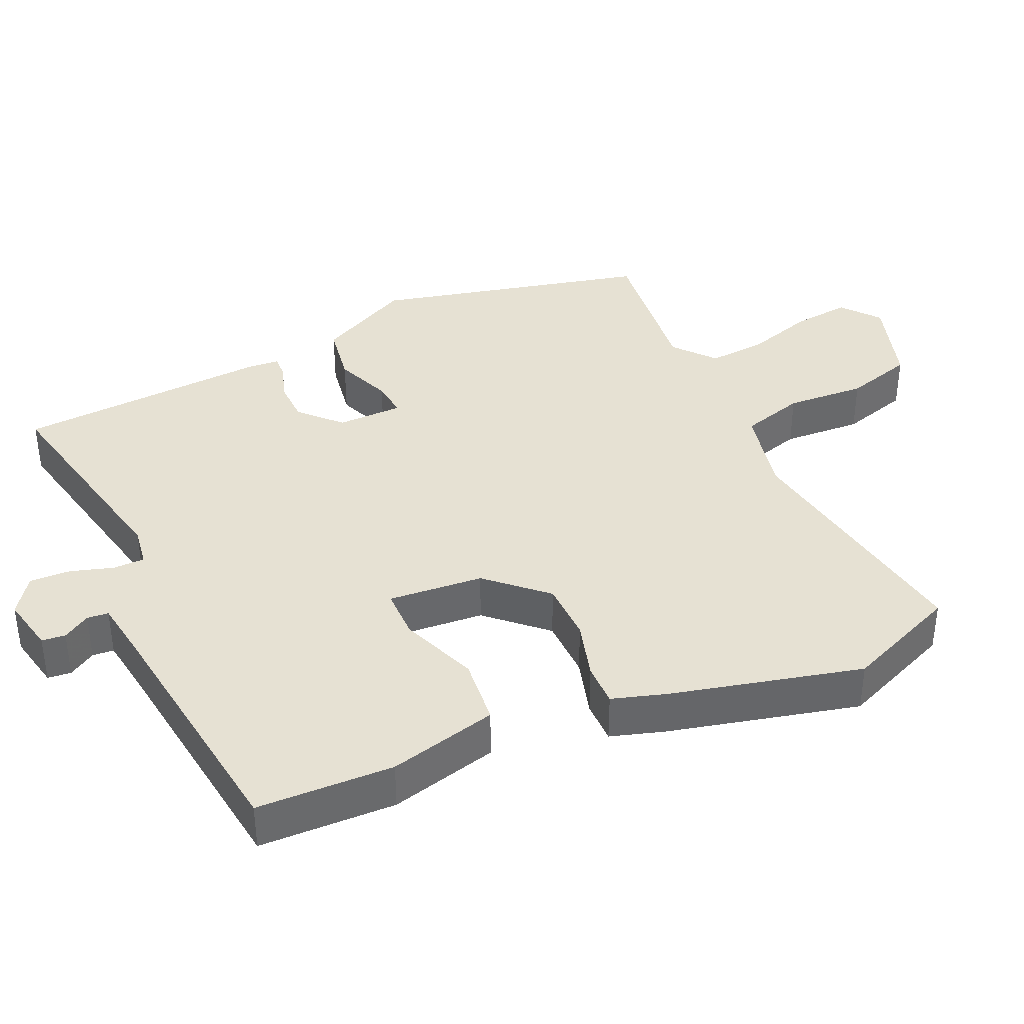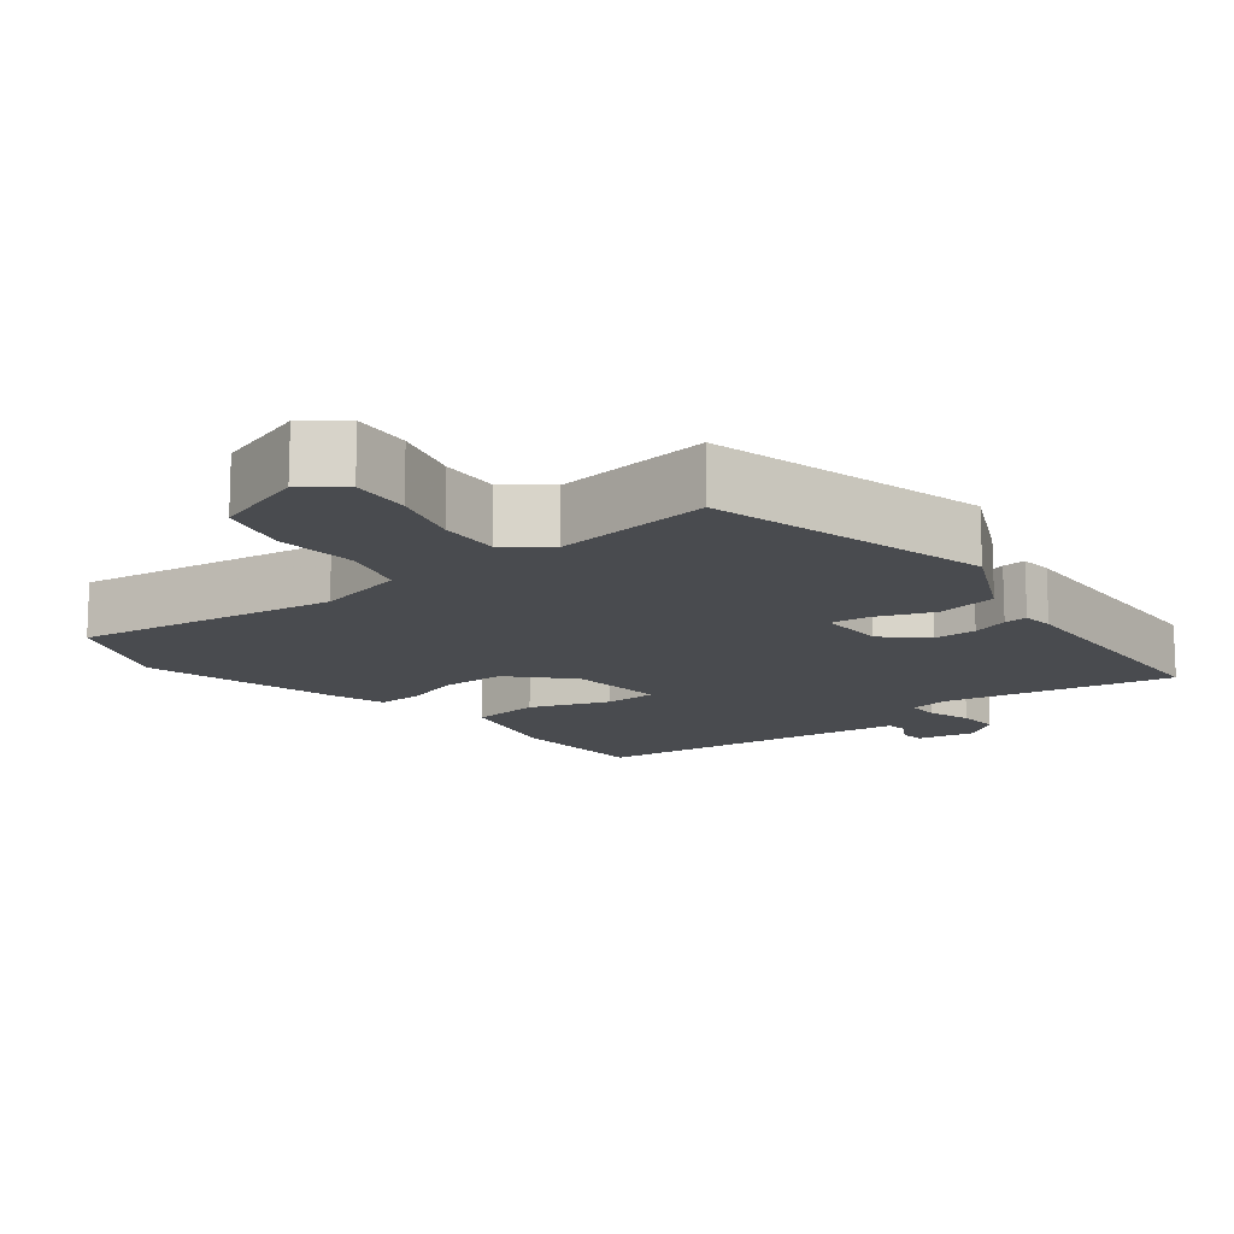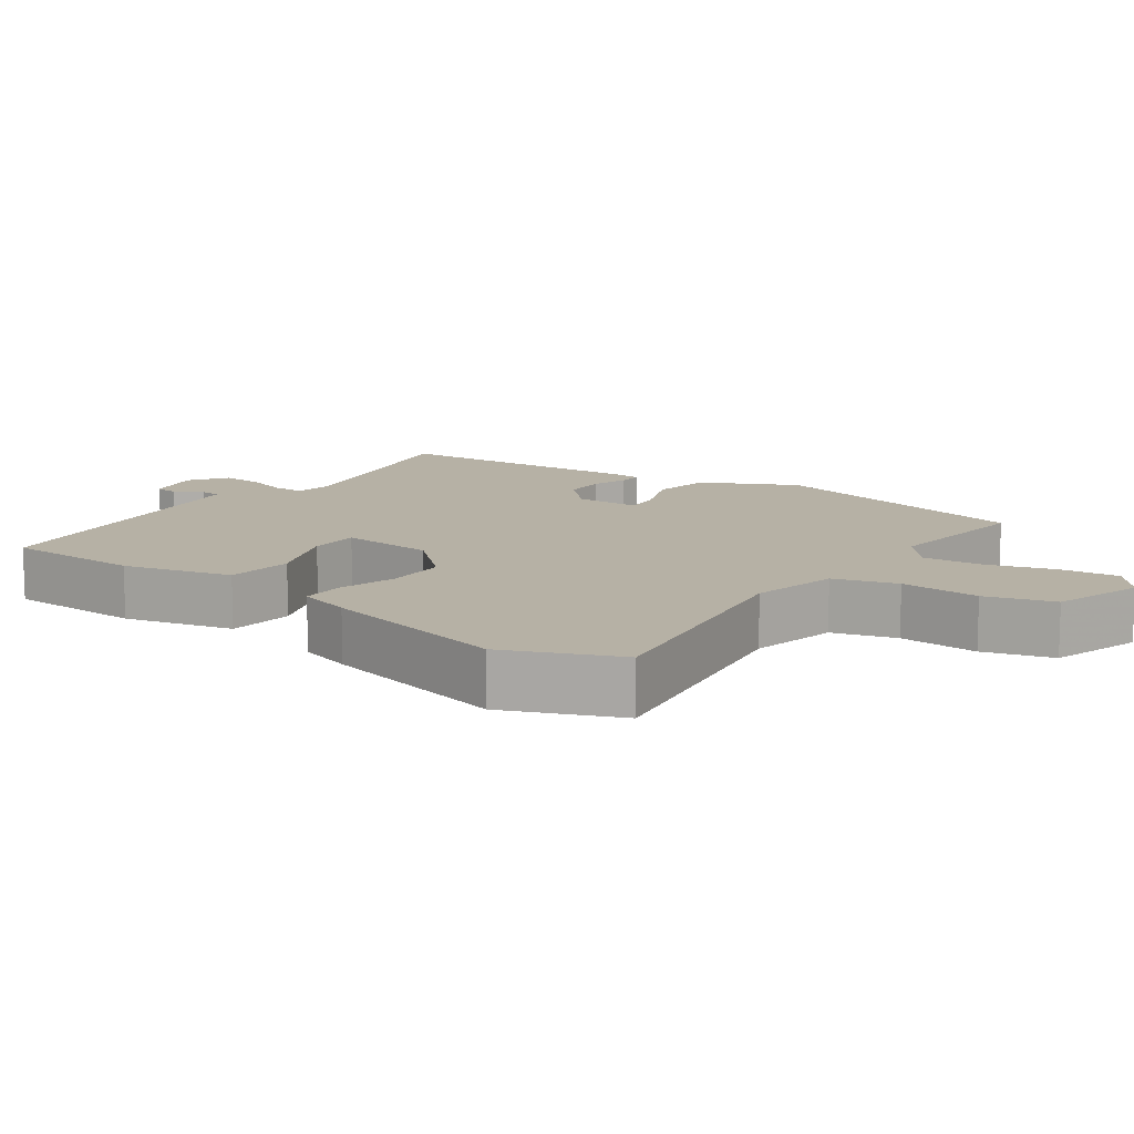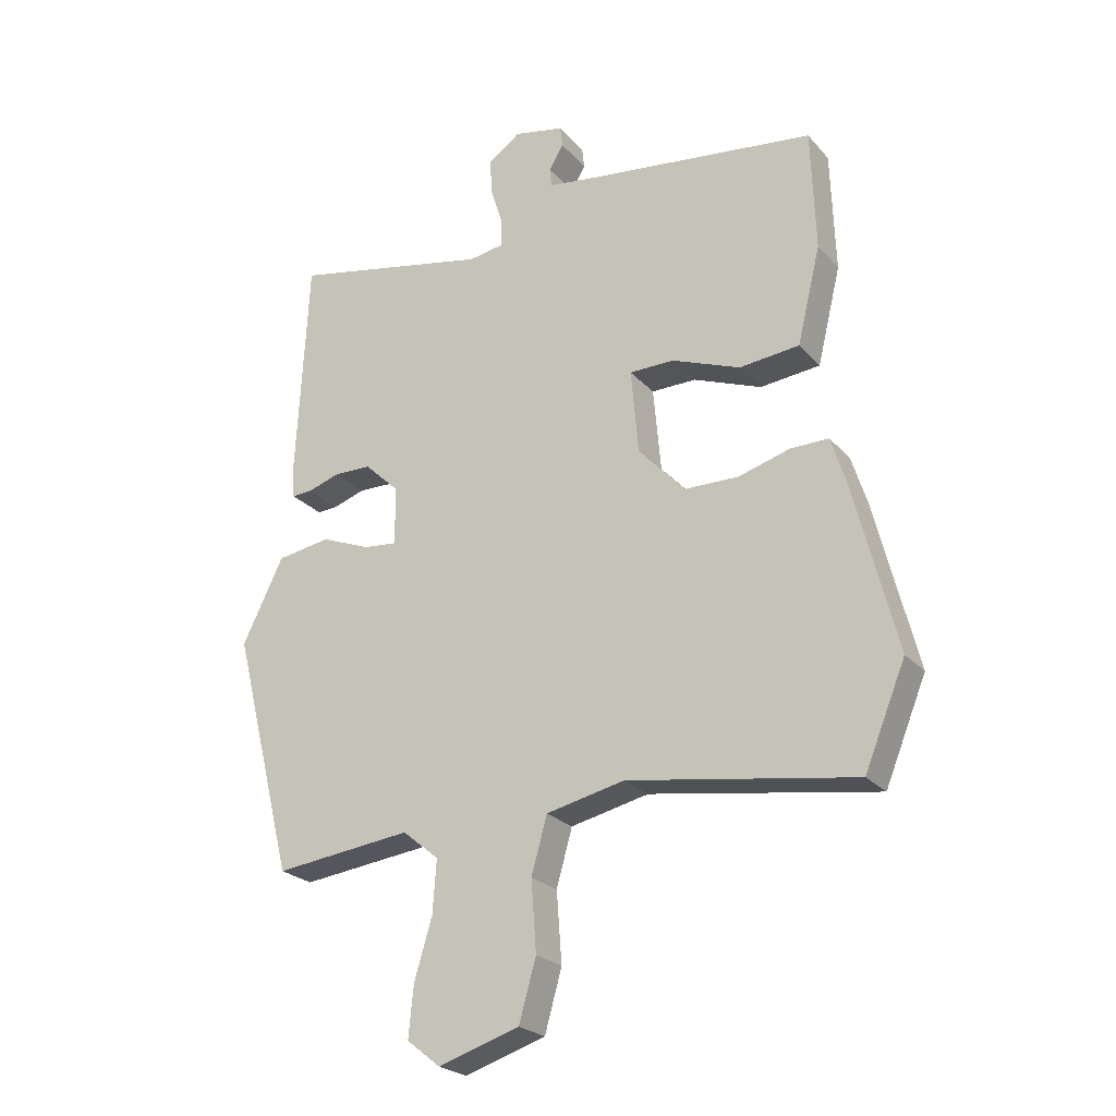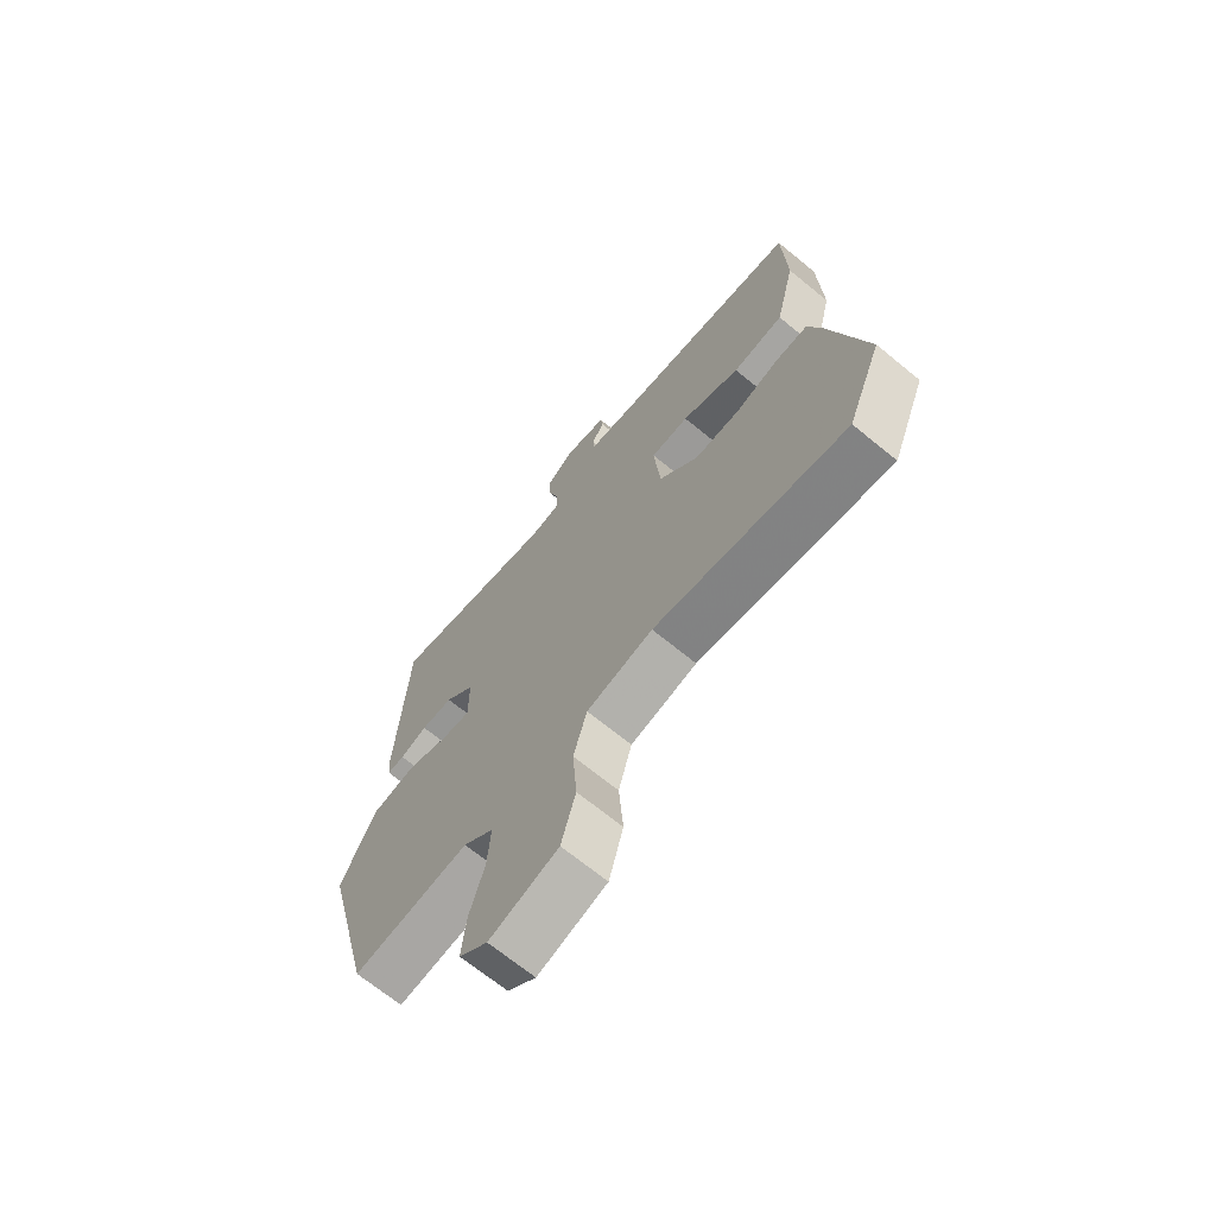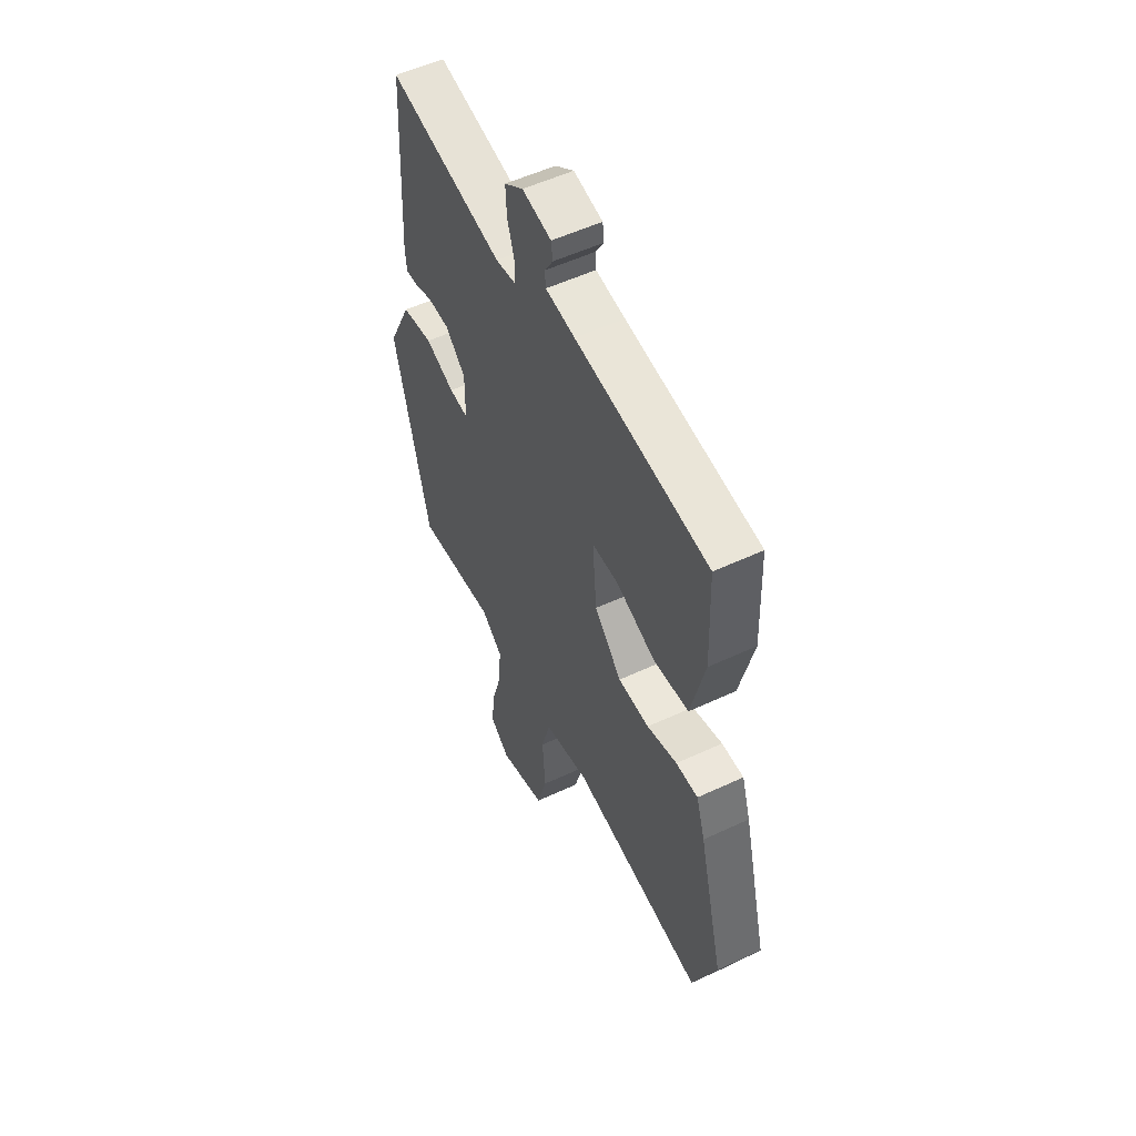
<metadata>
{"format":"obj","ext":"obj","renderer":"f3d","projection":"perspective","resolution":1024,"background":"white","views":[{"elev":38.7,"azim":65.2,"up":"+Y"},{"elev":-13.9,"azim":-141.4,"up":"+Y"},{"elev":12.0,"azim":125.0,"up":"+Y"},{"elev":-23.7,"azim":30.3,"up":"+Z"},{"elev":-68.6,"azim":50.6,"up":"+Z"},{"elev":54.1,"azim":63.6,"up":"+Z"}]}
</metadata>
<code>
v -0.442 0.07 0.523
v -0.128 0.07 0.46
v -0.073 0.07 0.469
v -0.073 0.07 0.513
v -0.092 0.07 0.573
v -0.095 0.07 0.63
v -0.044 0.07 0.667
v 0.035 0.07 0.651
v 0.039 0.07 0.618
v 0.016 0.07 0.58
v 0.019 0.07 0.55
v 0.099 0.07 0.539
v 0.46 0.07 0.495
v 0.467 0.07 0.303
v 0.43 0.07 0.15
v 0.335 0.07 0.14
v 0.227 0.07 0.181
v 0.156 0.07 0.18
v 0.168 0.07 0.047
v 0.242 0.07 -0.032
v 0.327 0.07 -0.033
v 0.409 0.07 -0.009
v 0.469 0.07 -0.008
v 0.493 0.07 -0.083
v 0.561 0.07 -0.35
v 0.496 0.07 -0.509
v 0.137 0.07 -0.453
v 0.013 0.07 -0.481
v -0.012 0.07 -0.57
v -0.004 0.07 -0.681
v -0.031 0.07 -0.777
v -0.159 0.07 -0.818
v -0.212 0.07 -0.776
v -0.204 0.07 -0.695
v -0.176 0.07 -0.601
v -0.17 0.07 -0.518
v -0.227 0.07 -0.471
v -0.444 0.07 -0.497
v -0.54 0.07 -0.114
v -0.475 0.07 0.018
v -0.391 0.07 0.032
v -0.312 0.07 0.001
v -0.26 0.07 -0.004
v -0.26 0.07 0.088
v -0.315 0.07 0.14
v -0.374 0.07 0.141
v -0.425 0.07 0.124
v -0.457 0.07 0.122
v -0.461 0.07 0.166
v -0.442 0 0.523
v -0.128 0 0.46
v -0.073 0 0.469
v -0.073 0 0.513
v -0.092 0 0.573
v -0.095 0 0.63
v -0.044 0 0.667
v 0.035 0 0.651
v 0.039 0 0.618
v 0.016 0 0.58
v 0.019 0 0.55
v 0.099 0 0.539
v 0.46 0 0.495
v 0.467 0 0.303
v 0.43 0 0.15
v 0.335 0 0.14
v 0.227 0 0.181
v 0.156 0 0.18
v 0.168 0 0.047
v 0.242 0 -0.032
v 0.327 0 -0.033
v 0.409 0 -0.009
v 0.469 0 -0.008
v 0.493 0 -0.083
v 0.561 0 -0.35
v 0.496 0 -0.509
v 0.137 0 -0.453
v 0.013 0 -0.481
v -0.012 0 -0.57
v -0.004 0 -0.681
v -0.031 0 -0.777
v -0.159 0 -0.818
v -0.212 0 -0.776
v -0.204 0 -0.695
v -0.176 0 -0.601
v -0.17 0 -0.518
v -0.227 0 -0.471
v -0.444 0 -0.497
v -0.54 0 -0.114
v -0.475 0 0.018
v -0.391 0 0.032
v -0.312 0 0.001
v -0.26 0 -0.004
v -0.26 0 0.088
v -0.315 0 0.14
v -0.374 0 0.141
v -0.425 0 0.124
v -0.457 0 0.122
v -0.461 0 0.166
f 46 47 48 49
f 45 46 49 1
f 44 45 1 2
f 43 44 2 3
f 39 40 41 42
f 37 38 39 42
f 36 37 42 43
f 32 33 34 35
f 32 35 36
f 29 30 31 32
f 28 29 32 36
f 27 28 36 43
f 21 22 23 24
f 20 21 24 25
f 14 15 16 17
f 12 13 14 17
f 11 12 17 18
f 7 8 9 10
f 7 10 11
f 4 5 6 7
f 3 4 7 11
f 20 25 26 27
f 19 20 27 43
f 18 19 43
f 3 11 18 43
f 98 97 96 95
f 50 98 95 94
f 51 50 94 93
f 52 51 93 92
f 91 90 89 88
f 91 88 87 86
f 92 91 86 85
f 84 83 82 81
f 85 84 81
f 81 80 79 78
f 85 81 78 77
f 92 85 77 76
f 73 72 71 70
f 74 73 70 69
f 66 65 64 63
f 66 63 62 61
f 67 66 61 60
f 59 58 57 56
f 60 59 56
f 56 55 54 53
f 60 56 53 52
f 76 75 74 69
f 92 76 69 68
f 92 68 67
f 92 67 60 52
f 1 50 51 2
f 2 51 52 3
f 3 52 53 4
f 4 53 54 5
f 5 54 55 6
f 6 55 56 7
f 7 56 57 8
f 8 57 58 9
f 9 58 59 10
f 10 59 60 11
f 11 60 61 12
f 12 61 62 13
f 13 62 63 14
f 14 63 64 15
f 15 64 65 16
f 16 65 66 17
f 17 66 67 18
f 18 67 68 19
f 19 68 69 20
f 20 69 70 21
f 21 70 71 22
f 22 71 72 23
f 23 72 73 24
f 24 73 74 25
f 25 74 75 26
f 26 75 76 27
f 27 76 77 28
f 28 77 78 29
f 29 78 79 30
f 30 79 80 31
f 31 80 81 32
f 32 81 82 33
f 33 82 83 34
f 34 83 84 35
f 35 84 85 36
f 36 85 86 37
f 37 86 87 38
f 38 87 88 39
f 39 88 89 40
f 40 89 90 41
f 41 90 91 42
f 42 91 92 43
f 43 92 93 44
f 44 93 94 45
f 45 94 95 46
f 46 95 96 47
f 47 96 97 48
f 48 97 98 49
f 49 98 50 1

</code>
